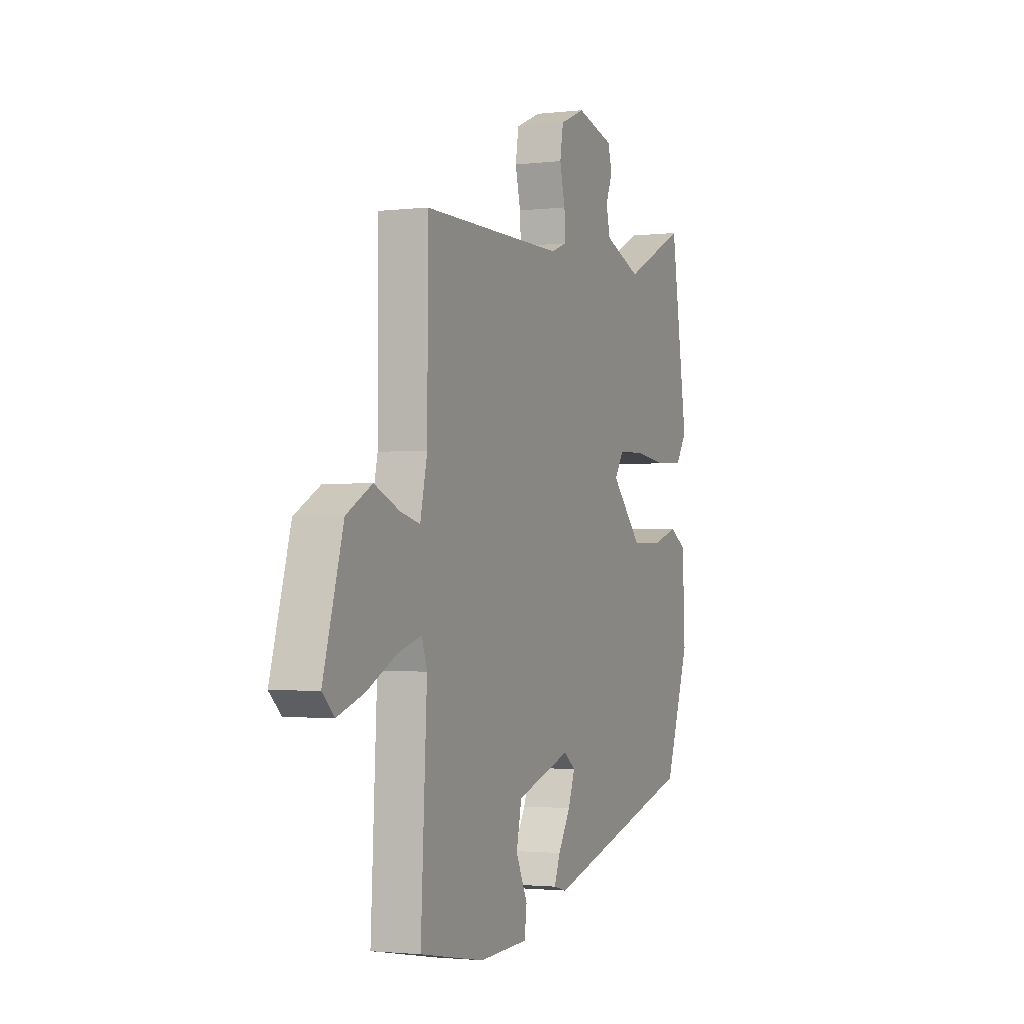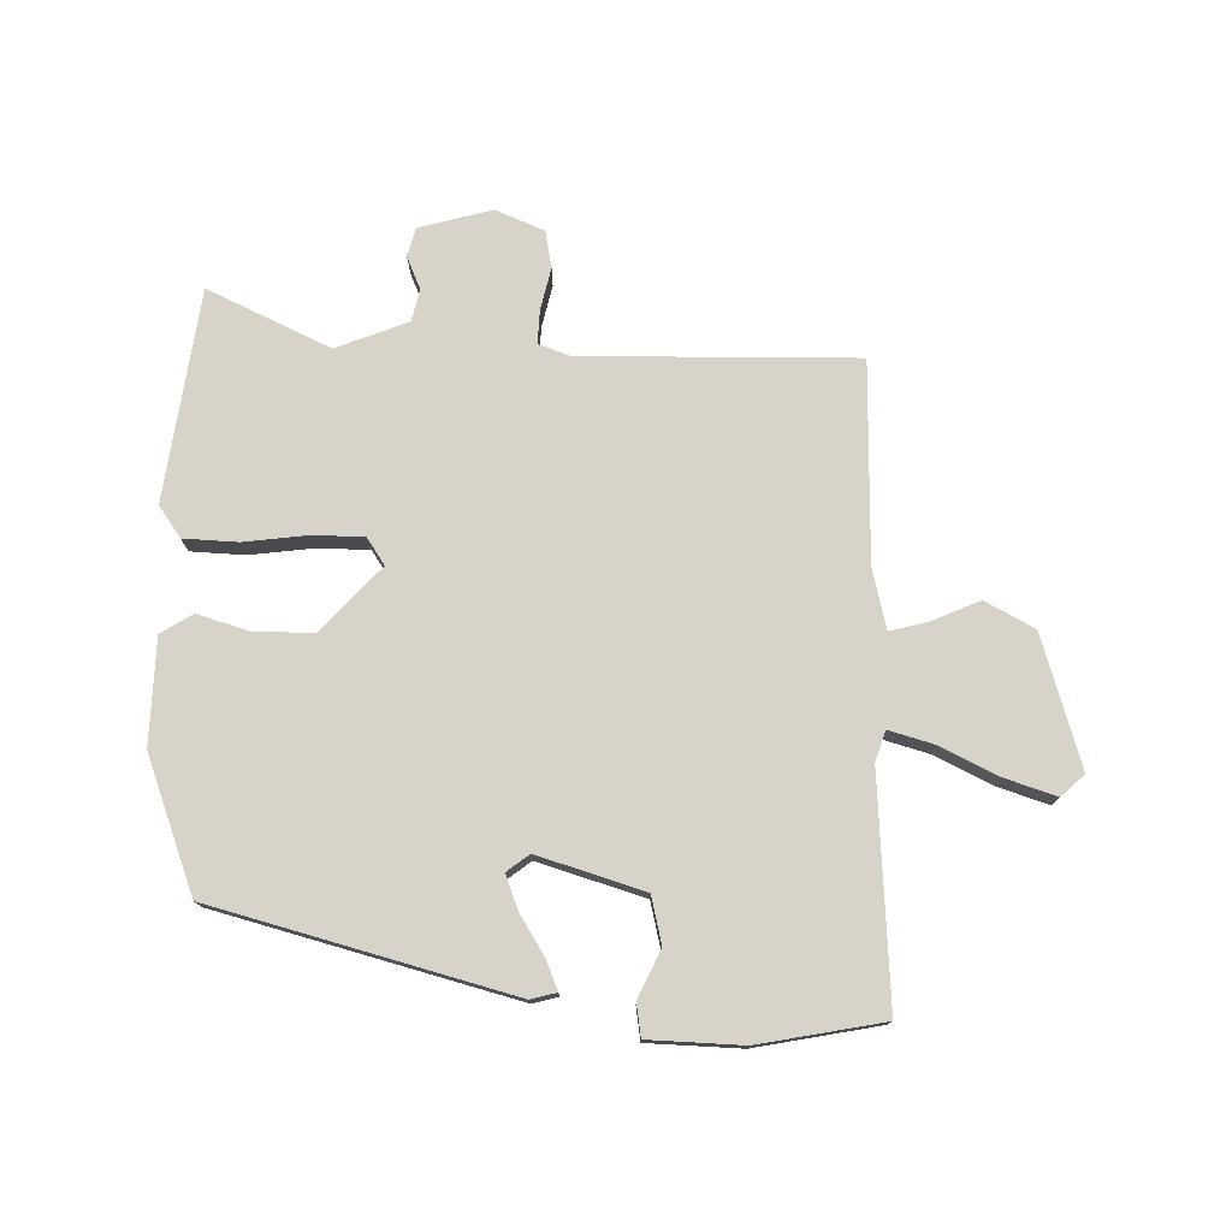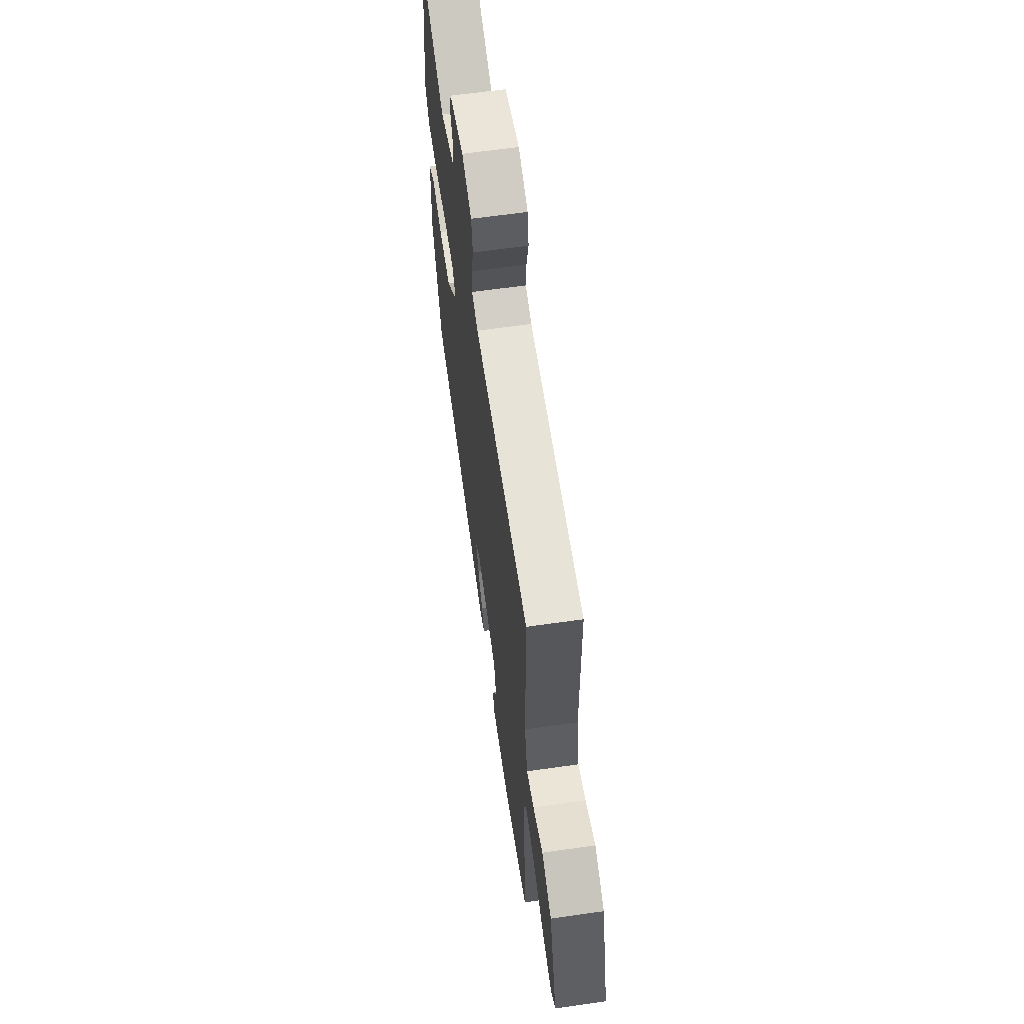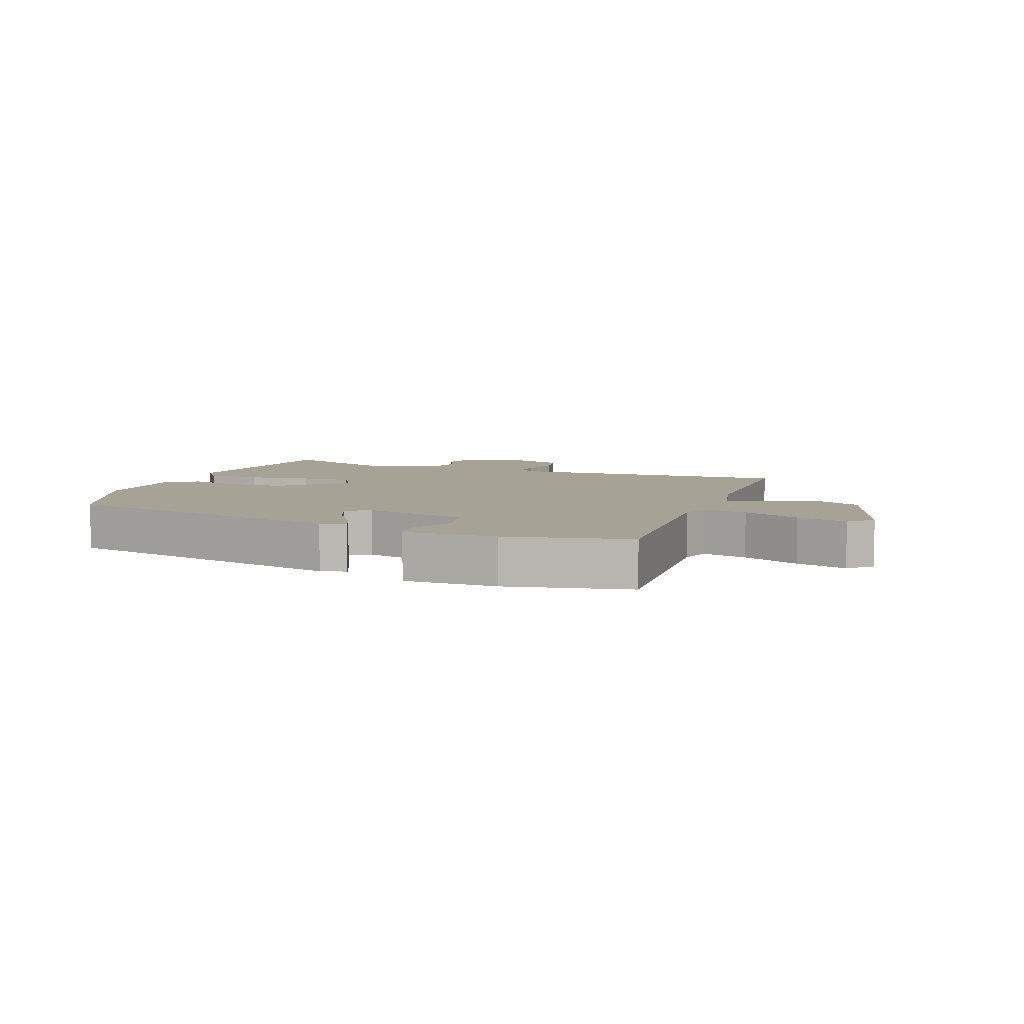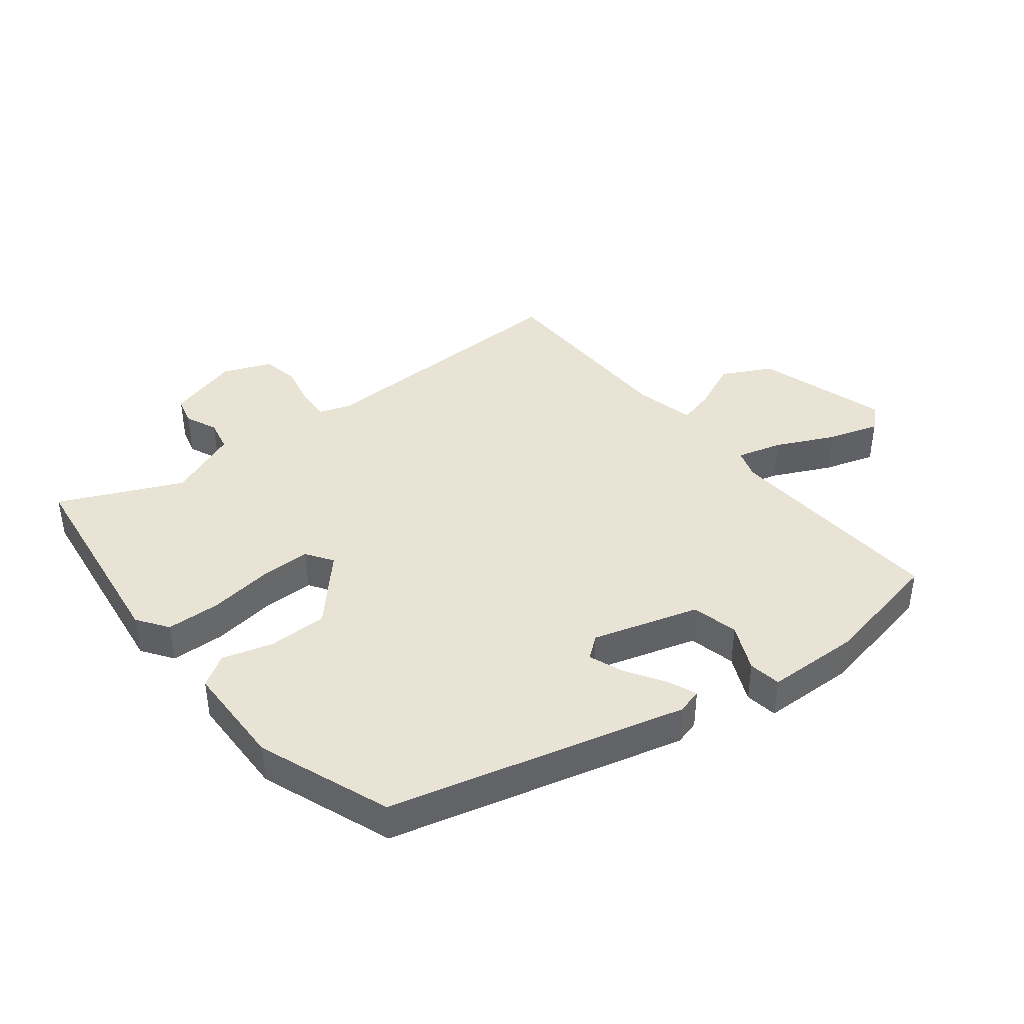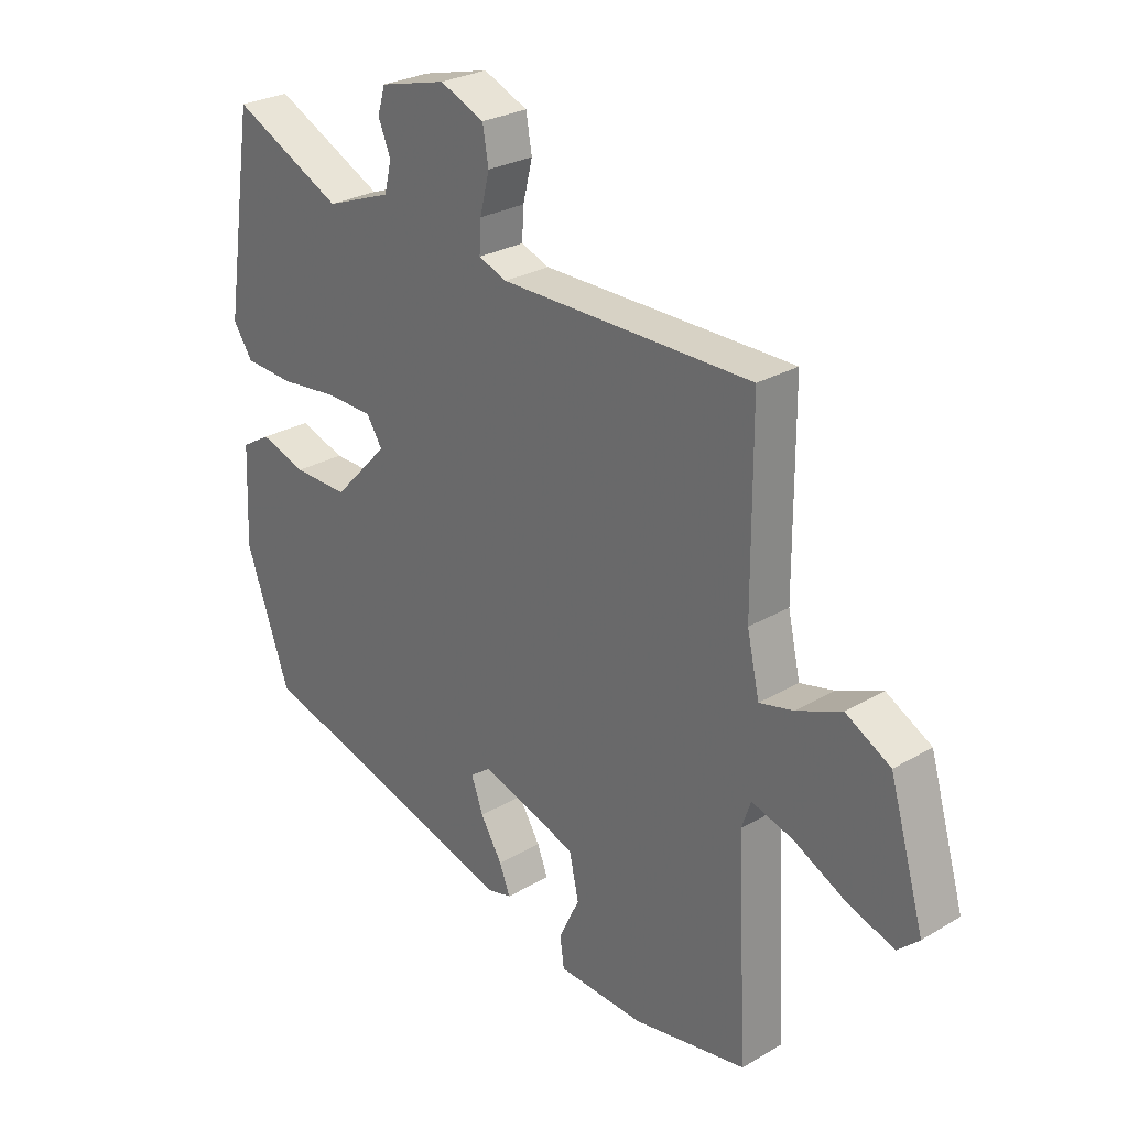
<metadata>
{"format":"obj","ext":"obj","renderer":"f3d","projection":"perspective","resolution":1024,"background":"white","views":[{"elev":-2.0,"azim":-67.1,"up":"+Z"},{"elev":76.3,"azim":-179.6,"up":"+Y"},{"elev":61.7,"azim":-98.3,"up":"+Z"},{"elev":6.3,"azim":-161.2,"up":"+Y"},{"elev":41.3,"azim":140.5,"up":"+Y"},{"elev":27.2,"azim":-132.3,"up":"+Z"}]}
</metadata>
<code>
v -0.502 0.07 -0.491
v -0.484 0.07 -0.138
v -0.5 0.07 -0.092
v -0.57 0.07 -0.113
v -0.659 0.07 -0.158
v -0.738 0.07 -0.185
v -0.774 0.07 -0.152
v -0.715 0.07 0.052
v -0.639 0.07 0.094
v -0.563 0.07 0.062
v -0.505 0.07 0.048
v -0.484 0.07 0.142
v -0.483 0.07 0.452
v -0.057 0.07 0.452
v -0.009 0.07 0.47
v -0.012 0.07 0.522
v -0.028 0.07 0.587
v -0.018 0.07 0.645
v 0.057 0.07 0.677
v 0.17 0.07 0.648
v 0.183 0.07 0.604
v 0.162 0.07 0.553
v 0.174 0.07 0.503
v 0.286 0.07 0.461
v 0.474 0.07 0.552
v 0.524 0.07 0.225
v 0.491 0.07 0.176
v 0.407 0.07 0.171
v 0.308 0.07 0.182
v 0.228 0.07 0.18
v 0.201 0.07 0.138
v 0.294 0.07 0.04
v 0.387 0.07 0.042
v 0.465 0.07 0.067
v 0.515 0.07 0.037
v 0.522 0.07 -0.127
v 0.448 0.07 -0.336
v -0.011 0.07 -0.466
v -0.051 0.07 -0.456
v -0.033 0.07 -0.41
v 0.004 0.07 -0.349
v 0.024 0.07 -0.294
v -0.011 0.07 -0.268
v -0.175 0.07 -0.321
v -0.191 0.07 -0.394
v -0.156 0.07 -0.467
v -0.163 0.07 -0.518
v -0.309 0.07 -0.525
v -0.502 0 -0.491
v -0.484 0 -0.138
v -0.5 0 -0.092
v -0.57 0 -0.113
v -0.659 0 -0.158
v -0.738 0 -0.185
v -0.774 0 -0.152
v -0.715 0 0.052
v -0.639 0 0.094
v -0.563 0 0.062
v -0.505 0 0.048
v -0.484 0 0.142
v -0.483 0 0.452
v -0.057 0 0.452
v -0.009 0 0.47
v -0.012 0 0.522
v -0.028 0 0.587
v -0.018 0 0.645
v 0.057 0 0.677
v 0.17 0 0.648
v 0.183 0 0.604
v 0.162 0 0.553
v 0.174 0 0.503
v 0.286 0 0.461
v 0.474 0 0.552
v 0.524 0 0.225
v 0.491 0 0.176
v 0.407 0 0.171
v 0.308 0 0.182
v 0.228 0 0.18
v 0.201 0 0.138
v 0.294 0 0.04
v 0.387 0 0.042
v 0.465 0 0.067
v 0.515 0 0.037
v 0.522 0 -0.127
v 0.448 0 -0.336
v -0.011 0 -0.466
v -0.051 0 -0.456
v -0.033 0 -0.41
v 0.004 0 -0.349
v 0.024 0 -0.294
v -0.011 0 -0.268
v -0.175 0 -0.321
v -0.191 0 -0.394
v -0.156 0 -0.467
v -0.163 0 -0.518
v -0.309 0 -0.525
f 48 1 2
f 47 48 2
f 46 47 2
f 45 46 2
f 44 45 2 3
f 43 44 3
f 39 40 41
f 38 39 41
f 37 38 41
f 36 37 41
f 35 36 41
f 34 35 41
f 33 34 41
f 32 33 41 42
f 31 32 42 43
f 27 28 29
f 26 27 29
f 25 26 29
f 24 25 29
f 23 24 29 30
f 22 23 30 31
f 20 21 22
f 19 20 22
f 18 19 22
f 17 18 22
f 16 17 22
f 15 16 22 31
f 12 13 14
f 31 43 3
f 15 31 3
f 14 15 3
f 12 14 3
f 11 12 3
f 8 9 10
f 7 8 10
f 6 7 10
f 5 6 10
f 4 5 10
f 3 4 10 11
f 50 49 96
f 50 96 95
f 50 95 94
f 50 94 93
f 51 50 93 92
f 51 92 91
f 89 88 87
f 89 87 86
f 89 86 85
f 89 85 84
f 89 84 83
f 89 83 82
f 89 82 81
f 90 89 81 80
f 91 90 80 79
f 77 76 75
f 77 75 74
f 77 74 73
f 77 73 72
f 78 77 72 71
f 79 78 71 70
f 70 69 68
f 70 68 67
f 70 67 66
f 70 66 65
f 70 65 64
f 79 70 64 63
f 62 61 60
f 51 91 79
f 51 79 63
f 51 63 62
f 51 62 60
f 51 60 59
f 58 57 56
f 58 56 55
f 58 55 54
f 58 54 53
f 58 53 52
f 59 58 52 51
f 1 49 50 2
f 2 50 51 3
f 3 51 52 4
f 4 52 53 5
f 5 53 54 6
f 6 54 55 7
f 7 55 56 8
f 8 56 57 9
f 9 57 58 10
f 10 58 59 11
f 11 59 60 12
f 12 60 61 13
f 13 61 62 14
f 14 62 63 15
f 15 63 64 16
f 16 64 65 17
f 17 65 66 18
f 18 66 67 19
f 19 67 68 20
f 20 68 69 21
f 21 69 70 22
f 22 70 71 23
f 23 71 72 24
f 24 72 73 25
f 25 73 74 26
f 26 74 75 27
f 27 75 76 28
f 28 76 77 29
f 29 77 78 30
f 30 78 79 31
f 31 79 80 32
f 32 80 81 33
f 33 81 82 34
f 34 82 83 35
f 35 83 84 36
f 36 84 85 37
f 37 85 86 38
f 38 86 87 39
f 39 87 88 40
f 40 88 89 41
f 41 89 90 42
f 42 90 91 43
f 43 91 92 44
f 44 92 93 45
f 45 93 94 46
f 46 94 95 47
f 47 95 96 48
f 48 96 49 1

</code>
